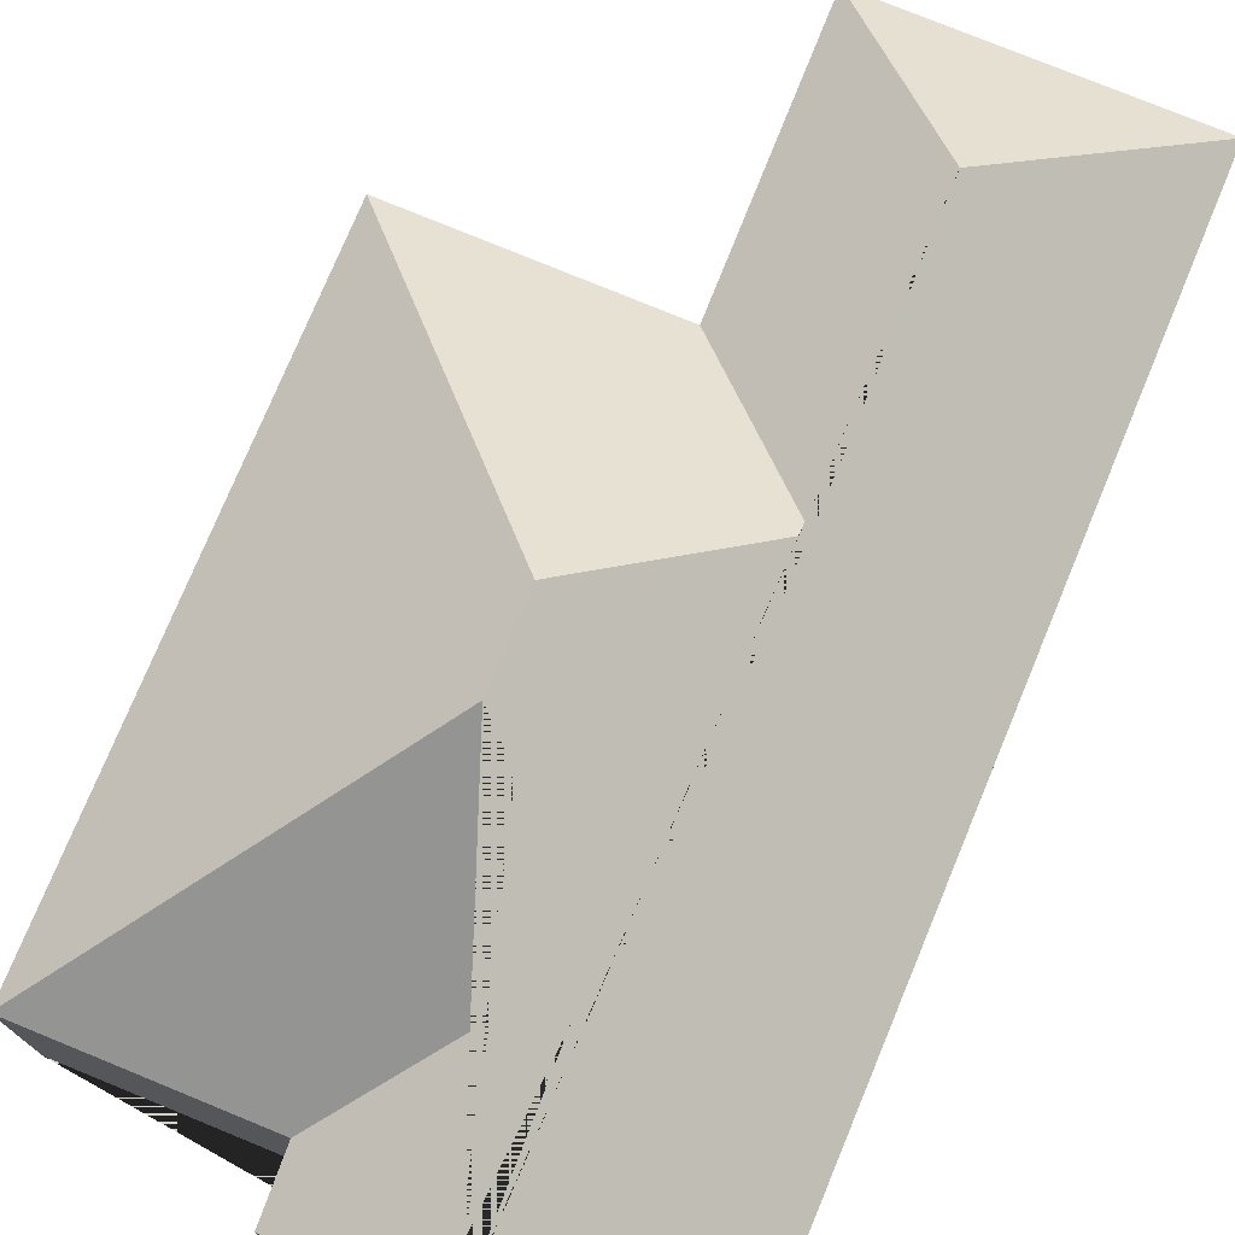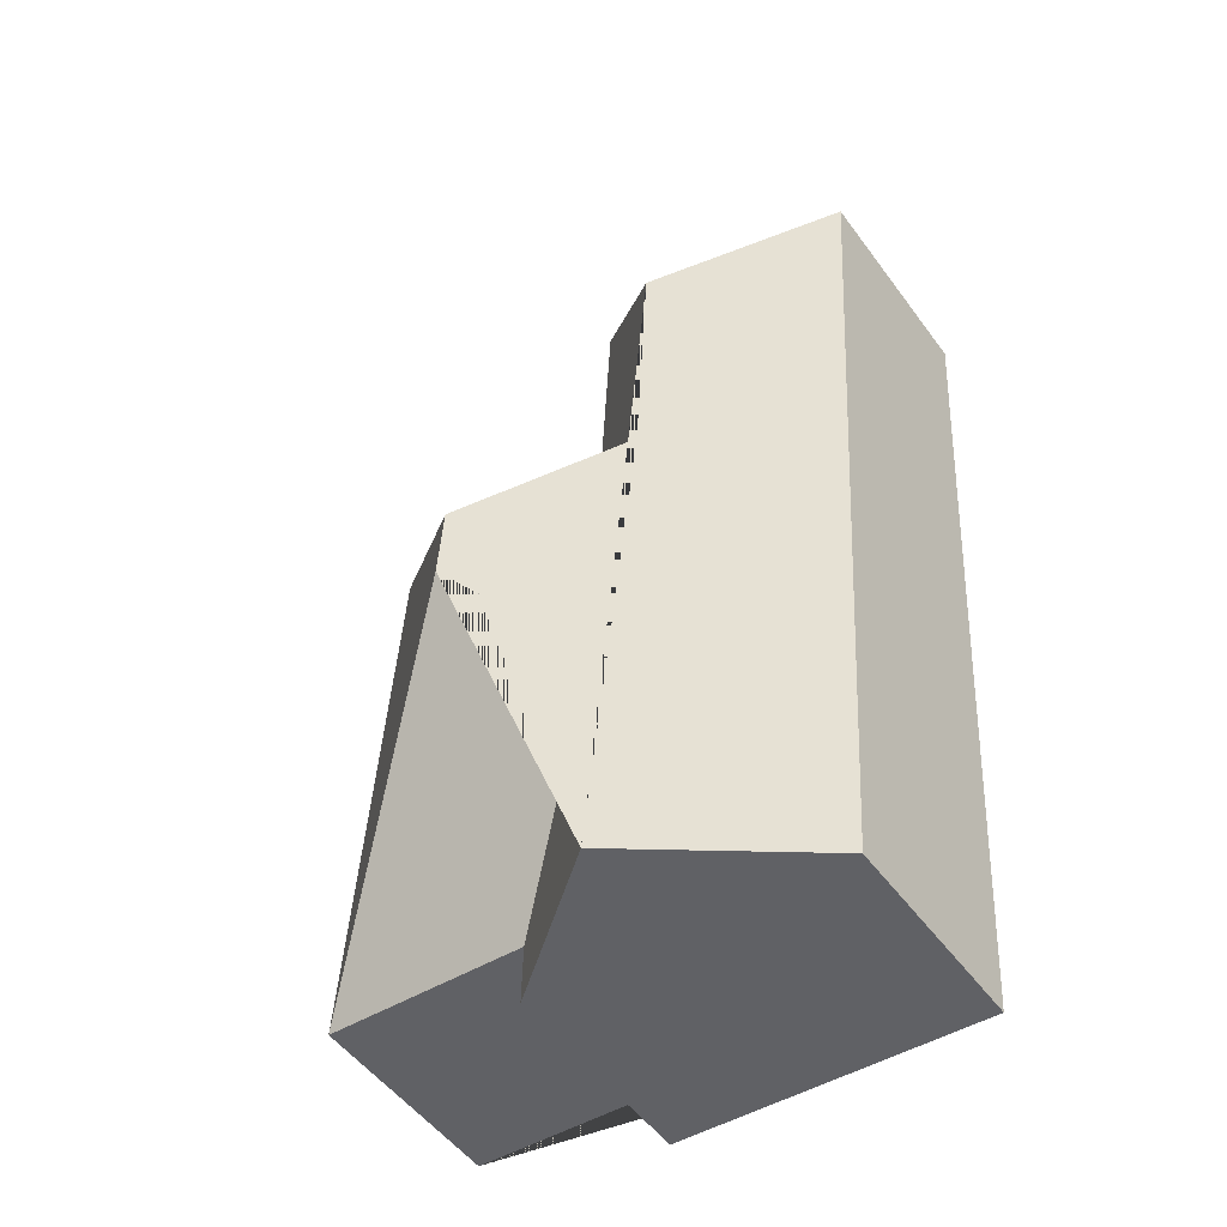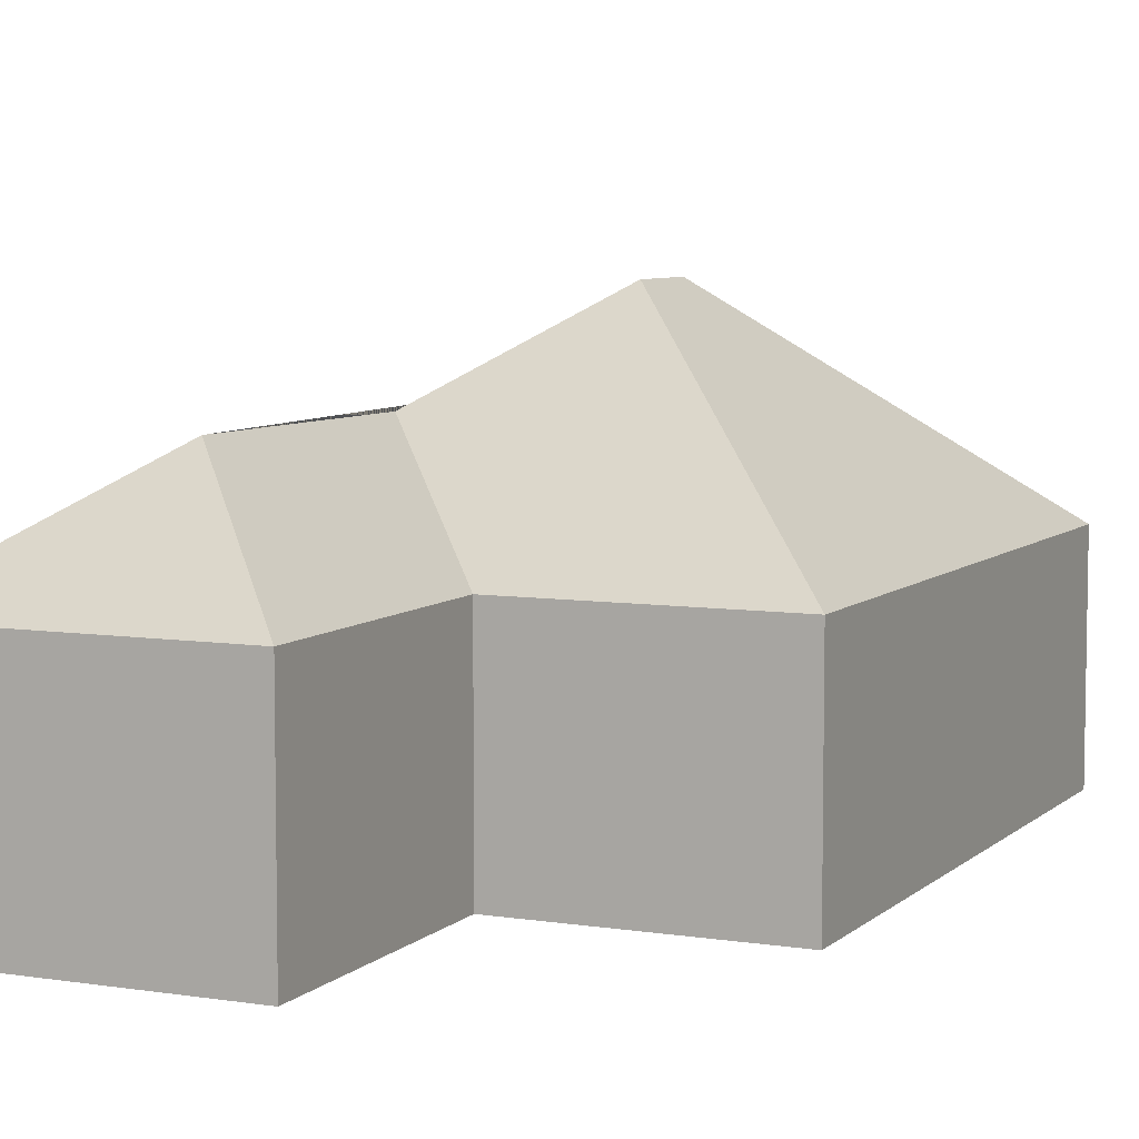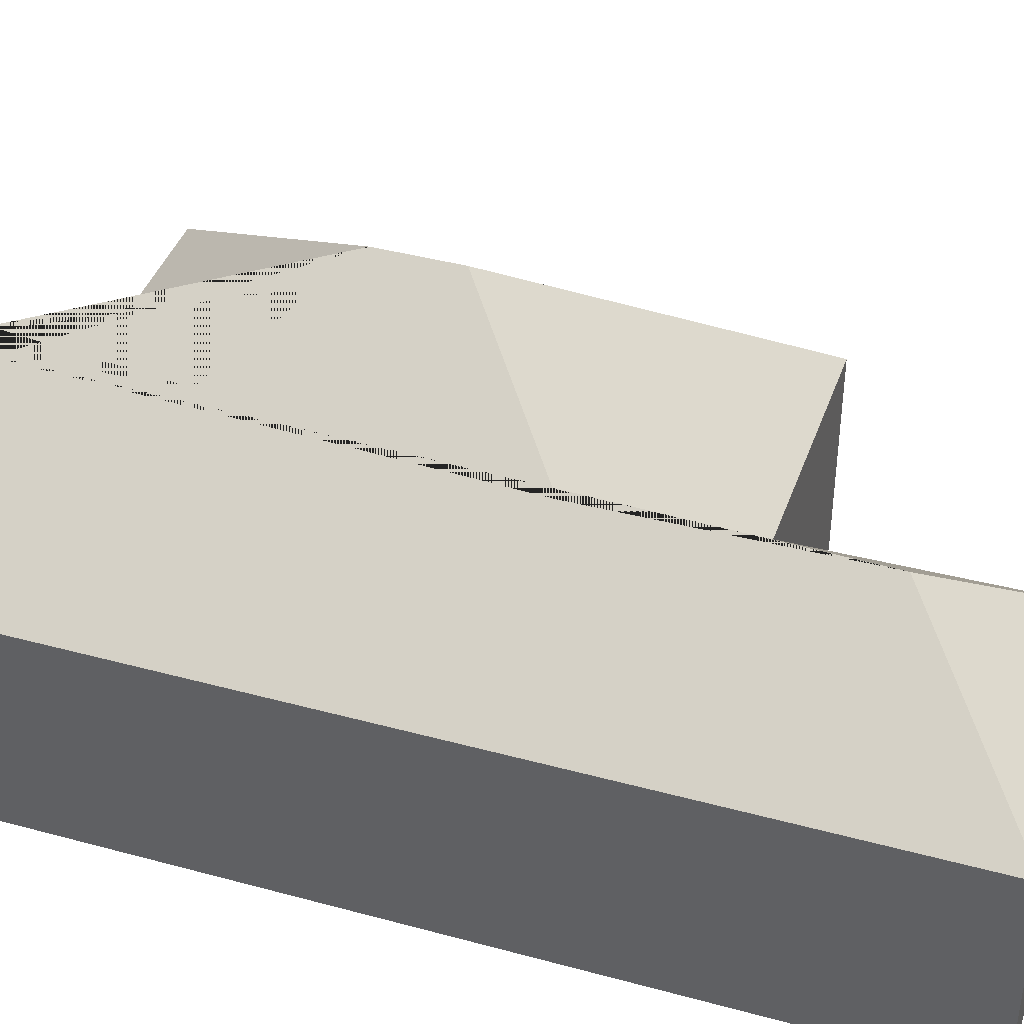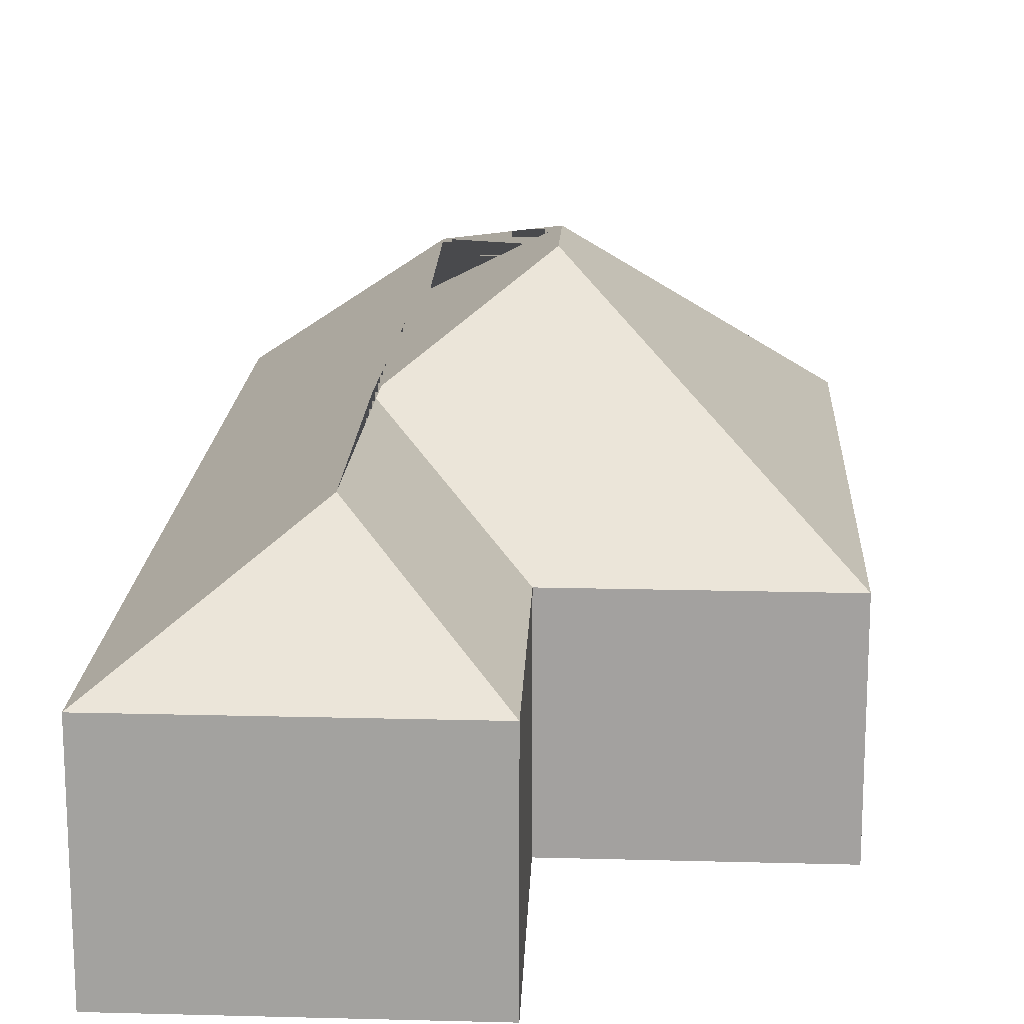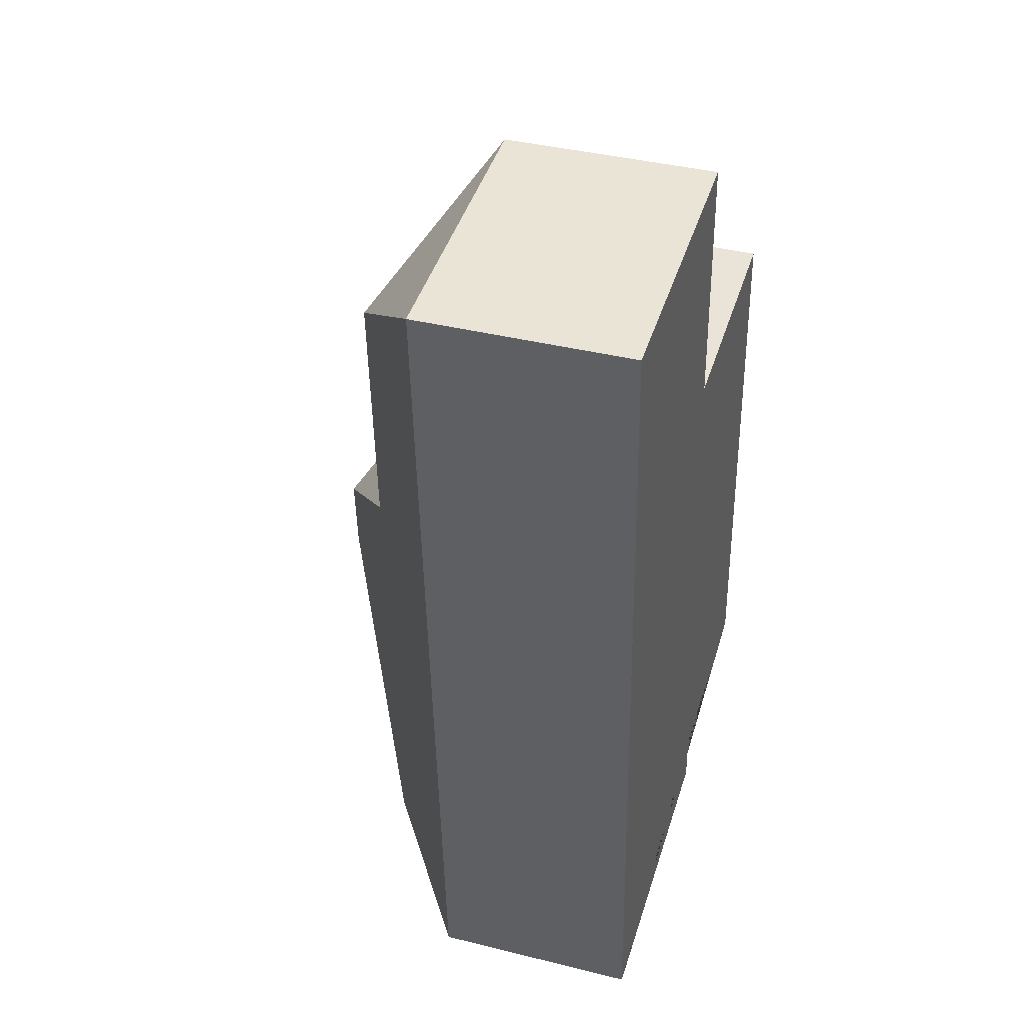
<metadata>
{"format":"obj","ext":"obj","renderer":"f3d","projection":"perspective","resolution":1024,"background":"white","views":[{"elev":75.5,"azim":-161.2,"up":"+Y"},{"elev":-52.0,"azim":-144.7,"up":"+Z"},{"elev":6.7,"azim":21.0,"up":"+Y"},{"elev":40.5,"azim":-75.2,"up":"+Y"},{"elev":17.2,"azim":-0.7,"up":"+Y"},{"elev":39.9,"azim":-73.0,"up":"+Z"}]}
</metadata>
<code>
o CG10_500_040069_0037
v 30.15 75 -350.5
v 8.9 75 -23.43
v 74.93 112.8 -161.5
v 69.65 113.3 -68.43
v 92.3 116.4 -346.2
v 89.04 117.7 -266.7
v 117.1 75 -110.3
v 112.4 75 -16.76
v 127.7 145 -227.4
v 125.9 145 -199.3
v 143.3 75 -343.2
v 142.8 75 -321.1
v 216.6 75 -316.6
v 203 75 -104.6
v 30.15 0 -350.5
v 8.9 0 -23.43
v 112.4 0 -16.76
v 117.1 0 -110.3
v 203 0 -104.6
v 216.6 0 -316.6
v 142.8 0 -321.1
v 143.3 0 -343.2
f 8 4 3 7
f 7 3 10 14
f 14 10 9 13
f 13 9 6 12
f 12 6 5 11
f 5 6 9 10 3 4 2 1
f 2 4 8
f 11 5 1
f 15 16 17 18 19 20 21 22
f 1 15 16 2
f 2 16 17 8
f 8 17 18 7
f 7 18 19 14
f 14 19 20 13
f 13 20 21 12
f 12 21 22 11
f 11 22 15 1

</code>
